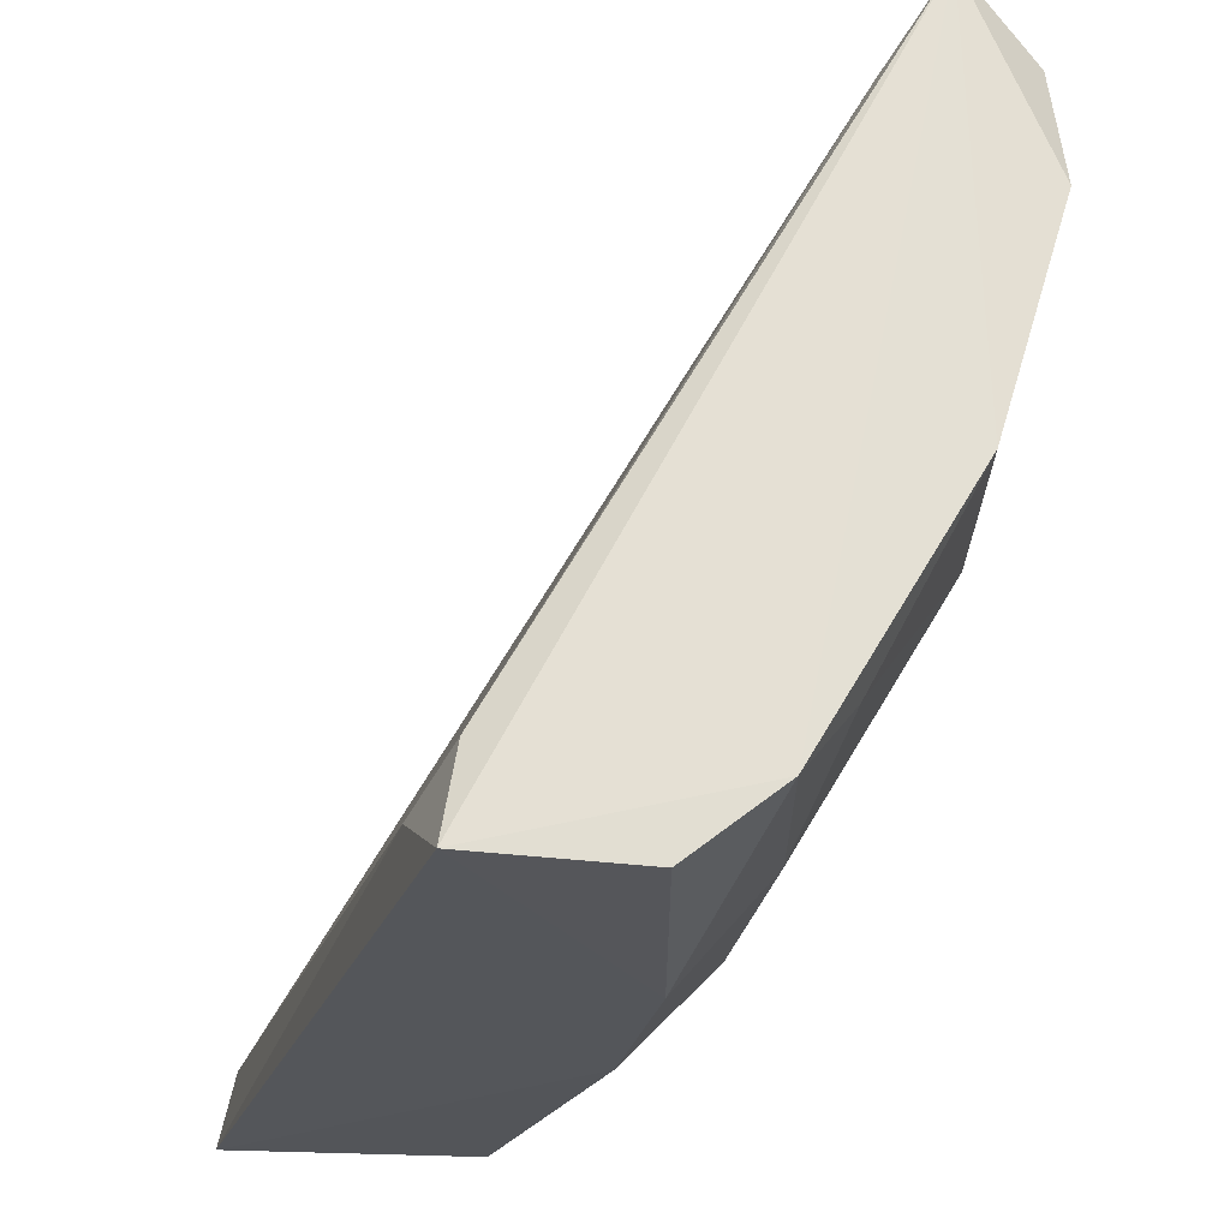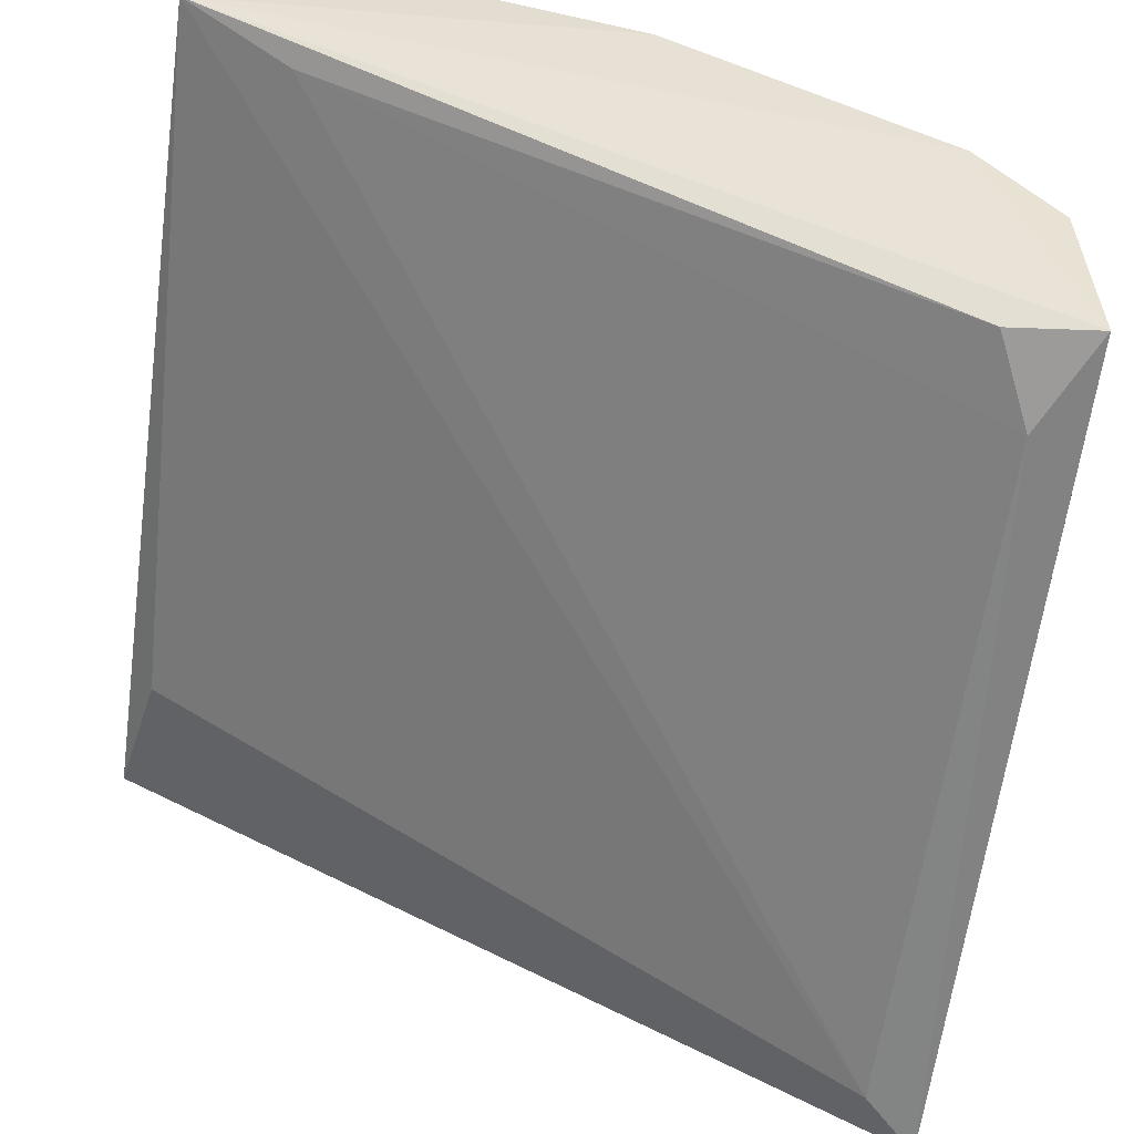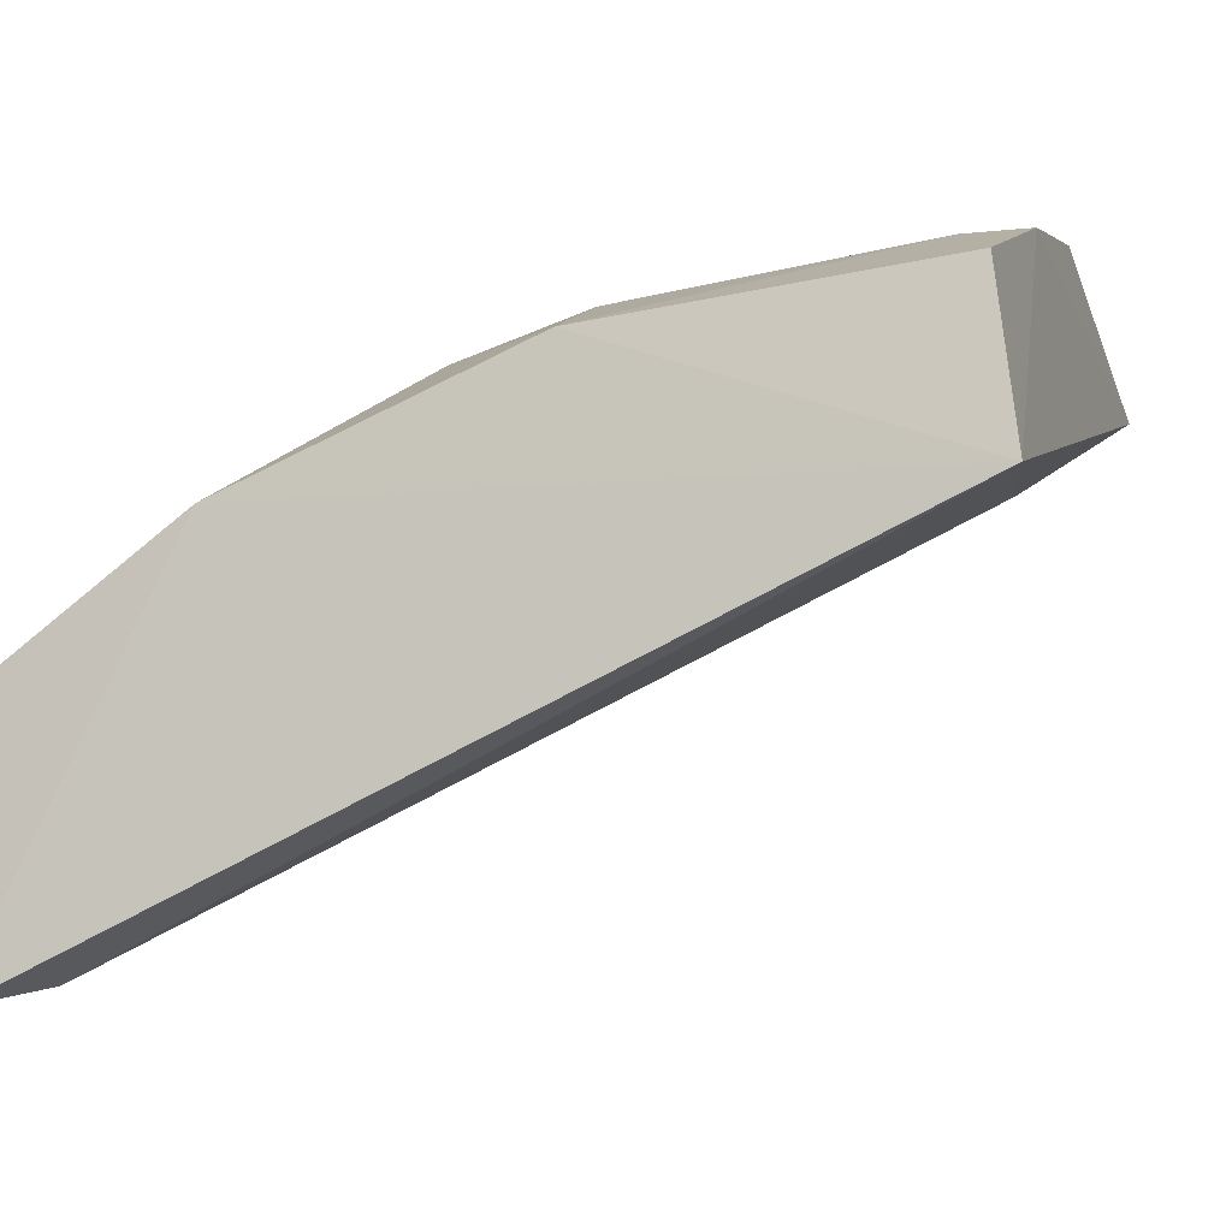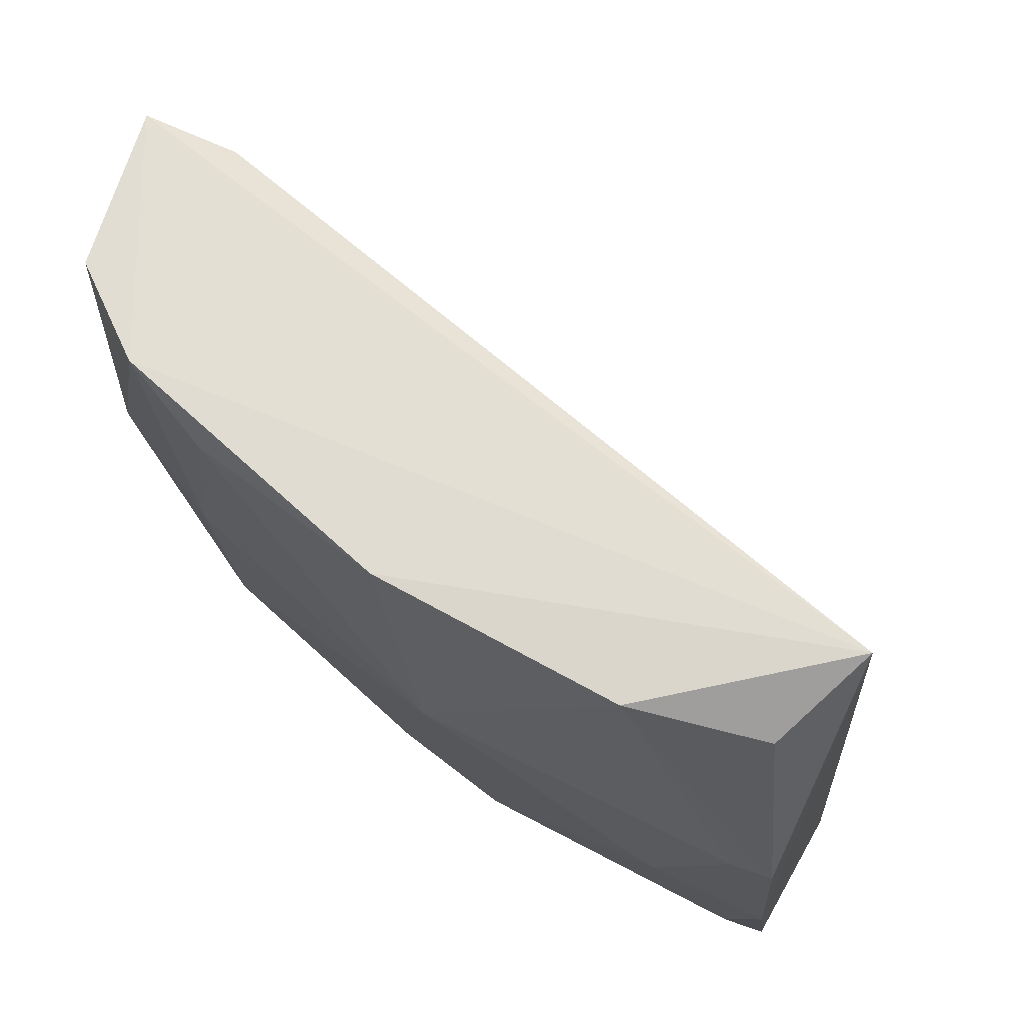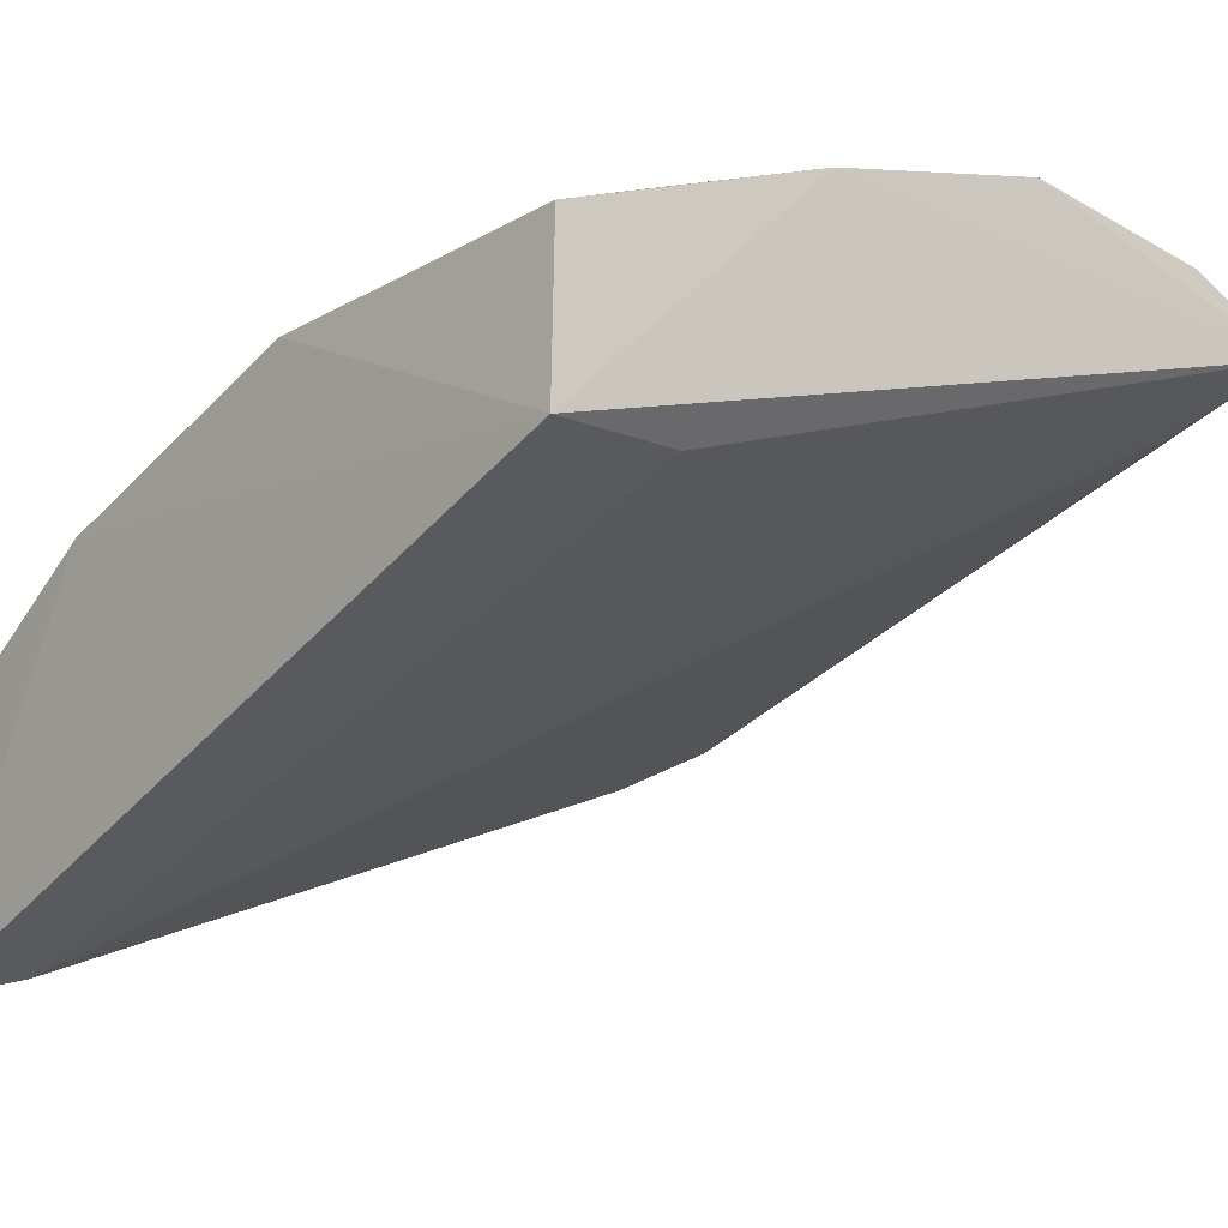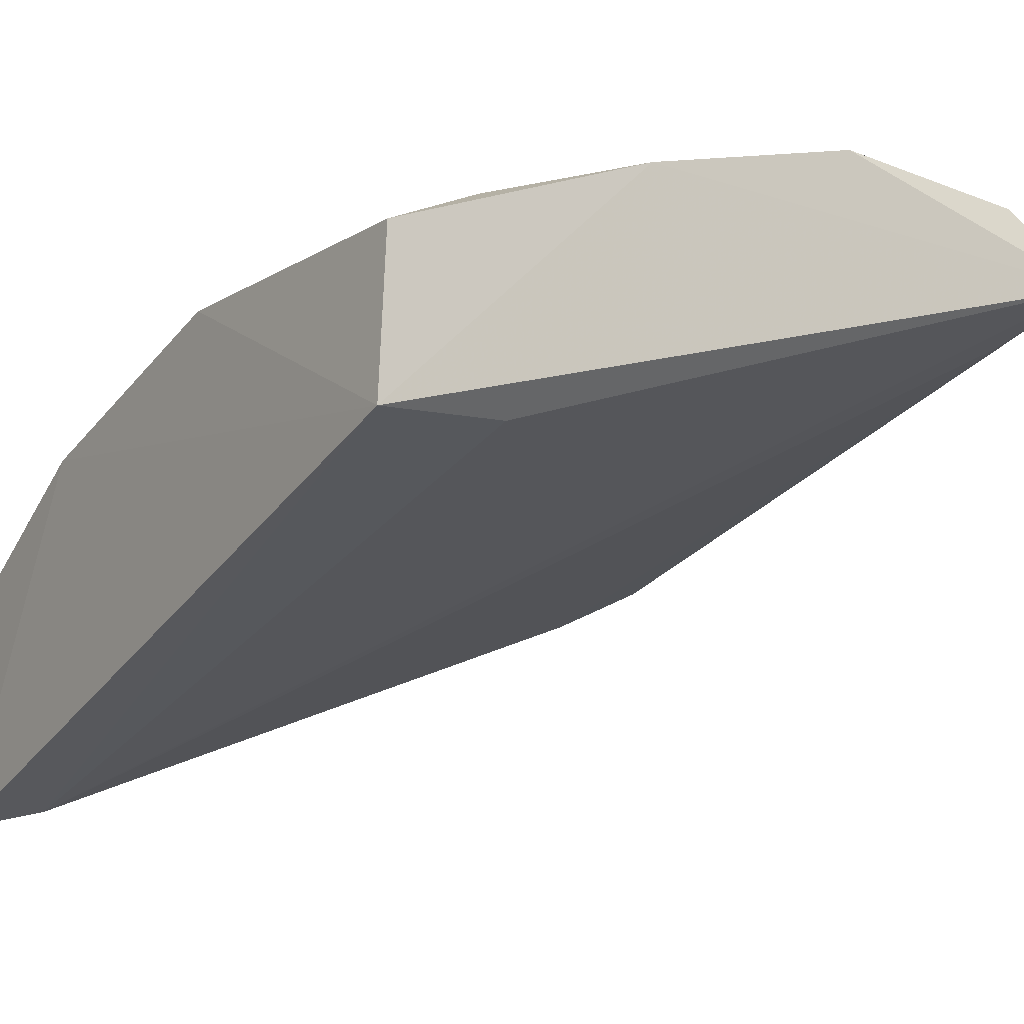
<metadata>
{"format":"obj","ext":"obj","renderer":"f3d","projection":"perspective","resolution":1024,"background":"white","views":[{"elev":64.0,"azim":-82.7,"up":"+Y"},{"elev":-44.9,"azim":171.6,"up":"+Z"},{"elev":-6.3,"azim":14.7,"up":"+Z"},{"elev":63.0,"azim":20.5,"up":"+Y"},{"elev":-8.3,"azim":47.6,"up":"+Z"},{"elev":-3.5,"azim":54.1,"up":"+Z"}]}
</metadata>
<code>
v -0.009349 0.07173 0.2985
v -0.1819 -0.05444 0.1453
v -0.1772 -0.04953 0.2052
v -0.1797 0.1396 0.2047
v 0.005336 -0.05517 0.2338
v 0.005371 0.1427 0.2733
v -0.1586 0.137 0.2612
v -0.07464 -0.04953 0.2612
v -0.09327 0.137 0.2892
v -0.1492 0.01579 0.2518
v -0.1679 -0.0402 0.1493
v -1.7e-05 -0.04953 0.2705
v -0.08397 0.07173 0.2892
v -0.1772 0.07173 0.2425
v -0.1586 0.137 0.2052
v -1.7e-05 -0.02153 0.2332
v -0.03733 0.137 0.2985
v -1.7e-05 0.01579 0.2892
v -0.1399 -0.04953 0.2332
v -0.07464 -0.02153 0.2705
v -0.1772 0.137 0.2425
v -1.7e-05 0.07173 0.2985
v -0.1492 0.07173 0.2612
v -0.007045 0.1296 0.2926
v -0.02801 0.02512 0.2892
v -0.01868 0.137 0.2612
v -0.1026 -0.02153 0.2612
v -0.1772 0.02512 0.2332
v -0.1679 0.1184 0.1959
v -0.009349 -0.02153 0.2798
v -0.1399 0.1277 0.2705
f 23 13 31
f 6 4 7
f 6 7 9
f 5 2 11
f 8 5 12
f 4 2 14
f 4 6 15
f 6 5 16
f 5 11 16
f 11 6 16
f 6 9 17
f 13 1 17
f 9 13 17
f 5 6 18
f 12 5 18
f 3 2 19
f 2 5 19
f 5 8 19
f 10 3 19
f 7 4 21
f 4 14 21
f 14 7 21
f 17 1 22
f 18 6 22
f 1 18 22
f 10 13 23
f 7 14 23
f 14 10 23
f 6 17 24
f 17 22 24
f 22 6 24
f 1 13 25
f 18 1 25
f 13 20 25
f 6 11 26
f 15 6 26
f 13 10 27
f 19 8 27
f 10 19 27
f 8 20 27
f 20 13 27
f 2 3 28
f 3 10 28
f 14 2 28
f 10 14 28
f 2 4 29
f 11 2 29
f 4 15 29
f 26 11 29
f 15 26 29
f 8 12 30
f 12 18 30
f 20 8 30
f 18 25 30
f 25 20 30
f 9 7 31
f 13 9 31
f 7 23 31

</code>
